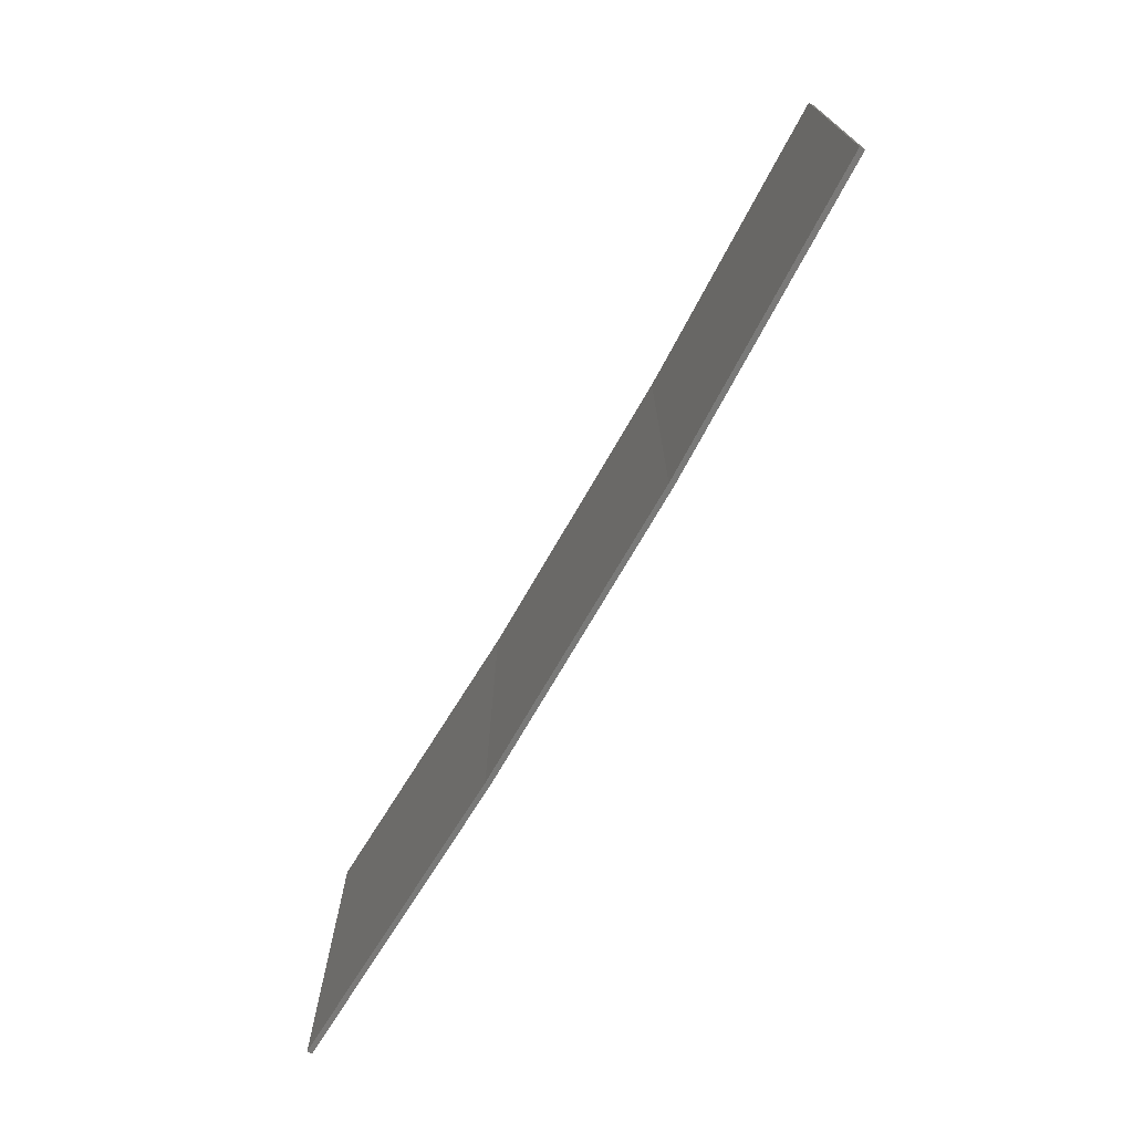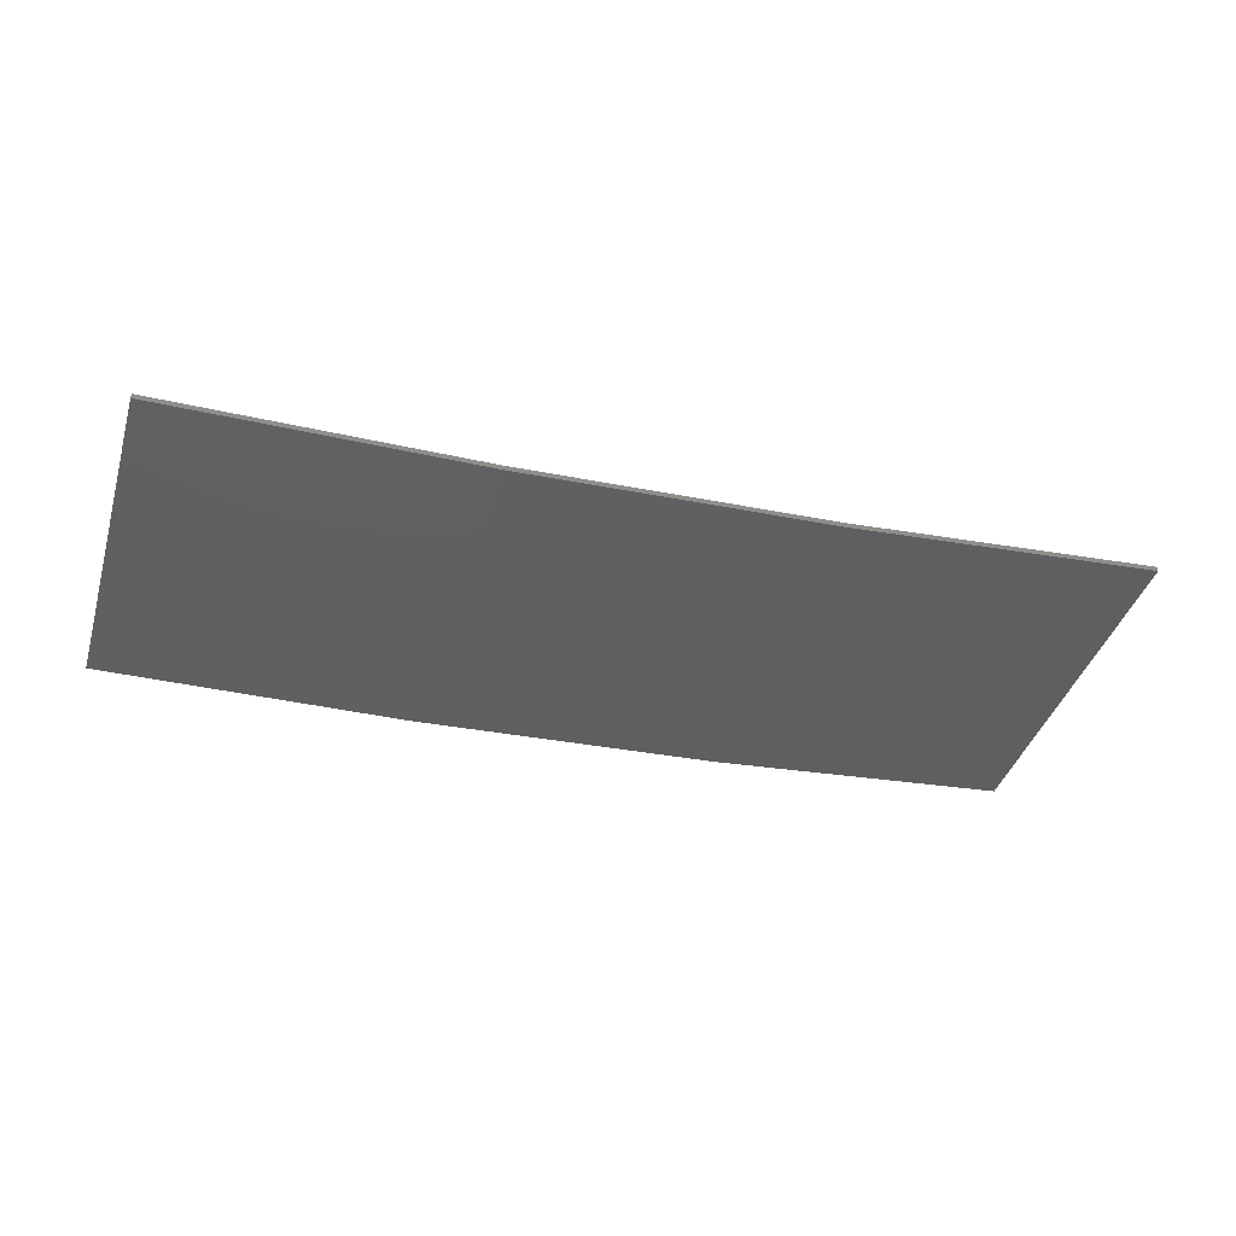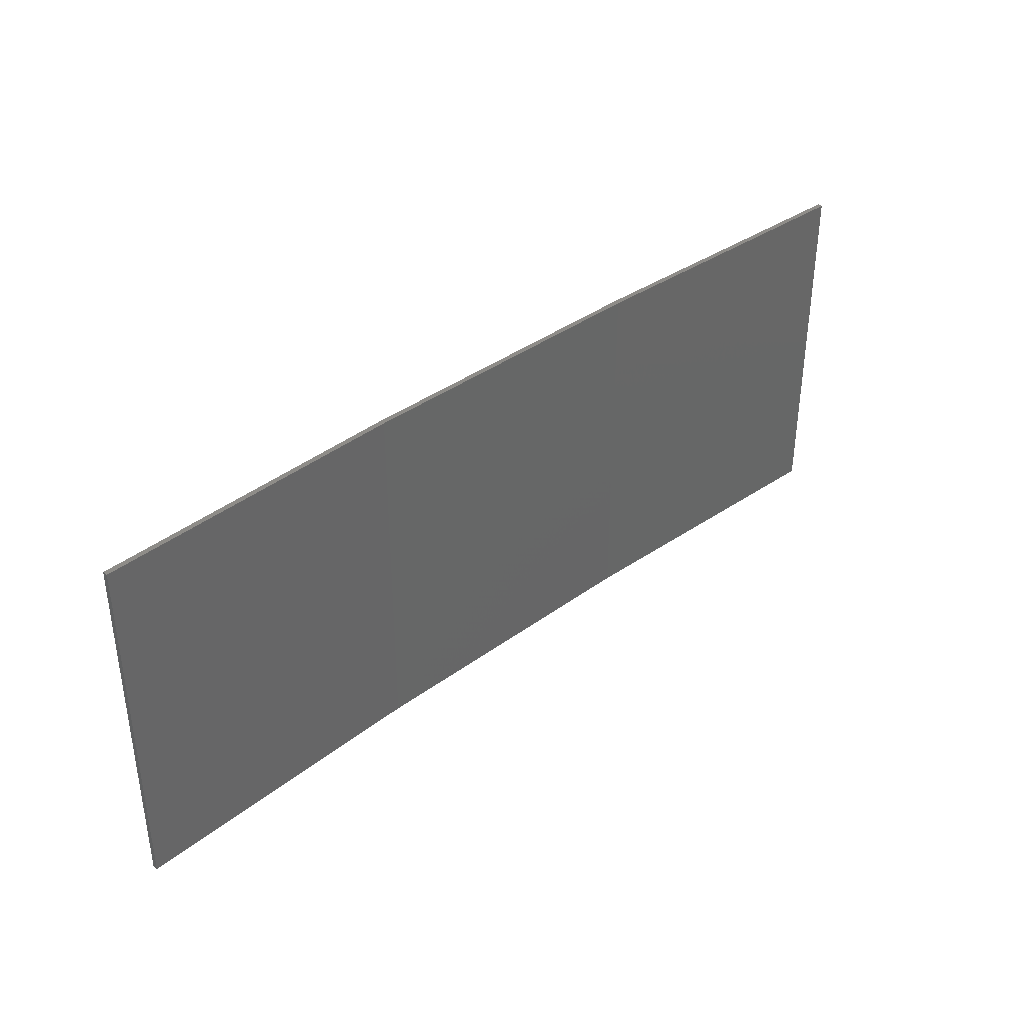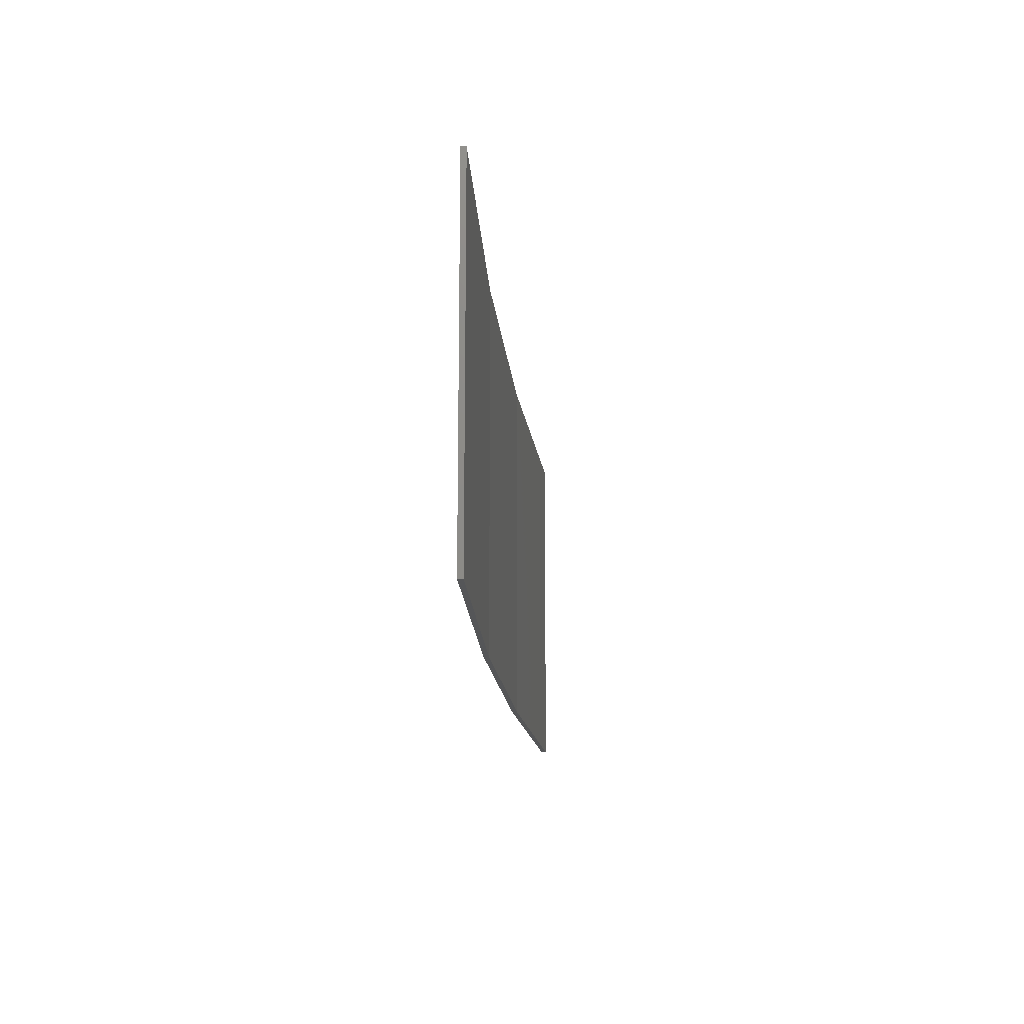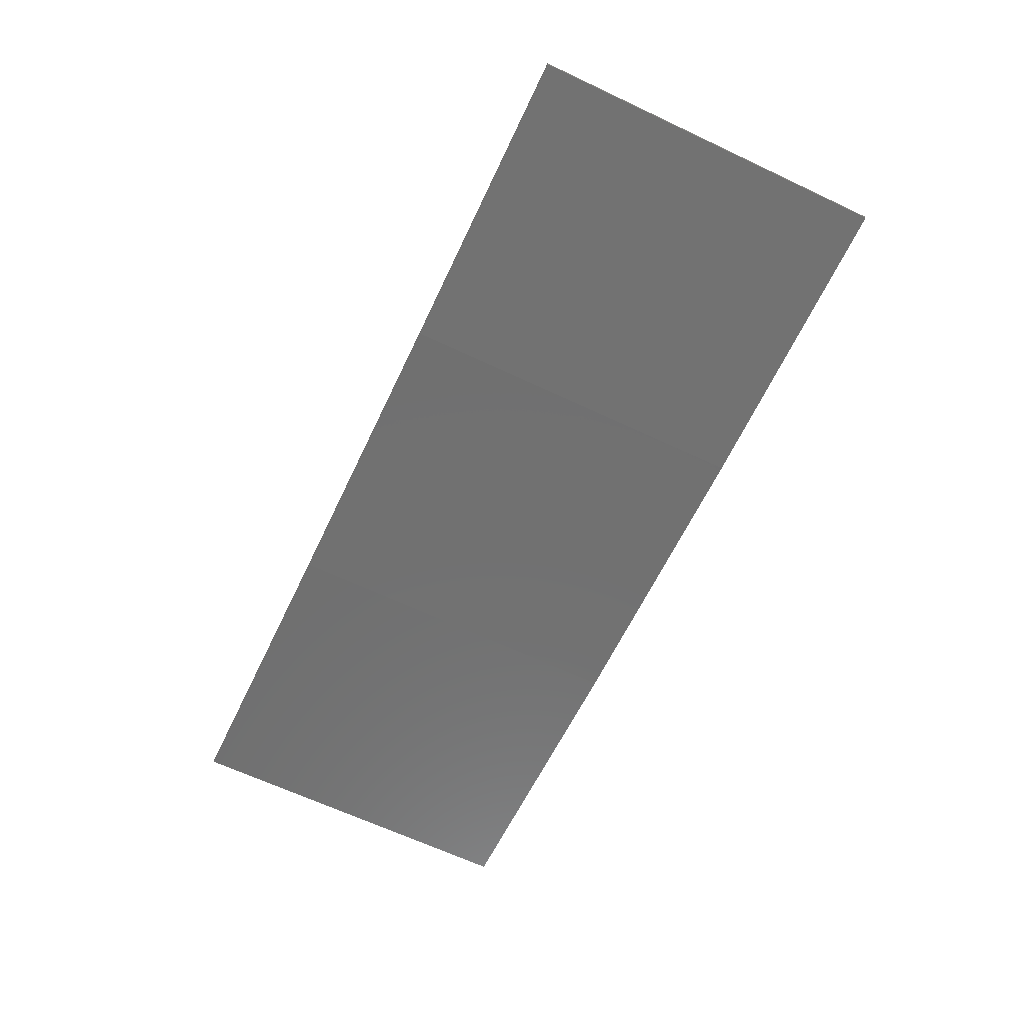
<metadata>
{"format":"stl","ext":"stl","renderer":"f3d","projection":"perspective","resolution":1024,"background":"white","views":[{"elev":-72.1,"azim":-116.9,"up":"+Z"},{"elev":-40.4,"azim":-16.6,"up":"+Y"},{"elev":37.6,"azim":139.8,"up":"+Z"},{"elev":-15.4,"azim":97.9,"up":"+Z"},{"elev":-65.6,"azim":-115.3,"up":"+Y"}]}
</metadata>
<code>
# stl→obj: 16 verts, 28 faces
v 3.643 -4.292 -34.07
v 0.5779 -4.351 -34.07
v 0.5779 -4.351 -37.64
v 3.643 -4.292 -37.64
v 6.704 -4.13 -34.07
v 6.704 -4.13 -37.64
v 9.758 -3.863 -34.07
v 9.758 -3.863 -37.64
v 9.753 -3.814 -34.07
v 9.753 -3.814 -37.64
v 0.5778 -4.301 -37.64
v 3.641 -4.242 -34.07
v 3.641 -4.242 -37.64
v 0.5778 -4.301 -34.07
v 6.701 -4.08 -34.07
v 6.701 -4.08 -37.64
f 1 2 3
f 1 3 4
f 5 4 6
f 5 1 4
f 7 6 8
f 7 5 6
f 9 7 8
f 9 8 10
f 11 12 13
f 14 12 11
f 13 15 16
f 16 15 10
f 12 15 13
f 15 9 10
f 2 14 11
f 2 11 3
f 9 15 7
f 15 5 7
f 15 12 5
f 12 1 5
f 12 14 1
f 14 2 1
f 16 10 8
f 6 16 8
f 13 16 6
f 4 13 6
f 11 13 4
f 3 11 4

</code>
